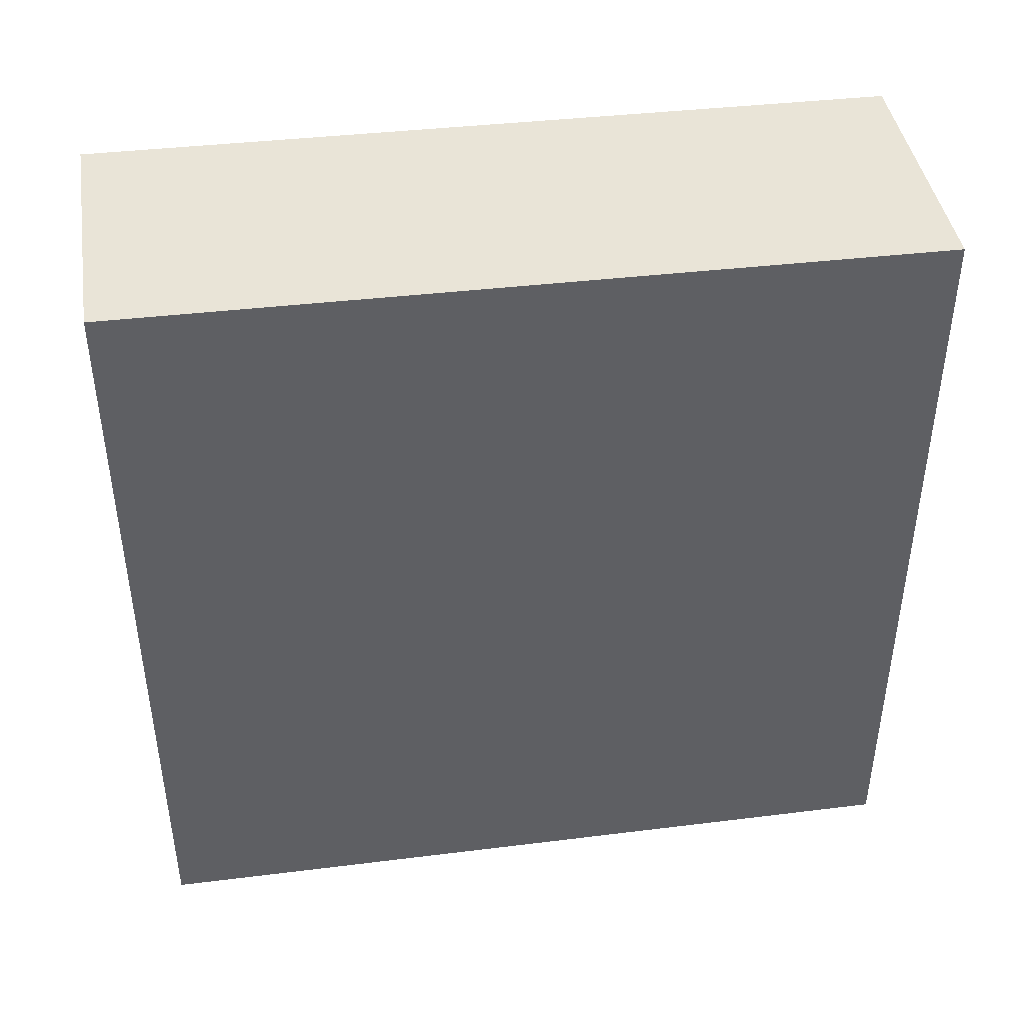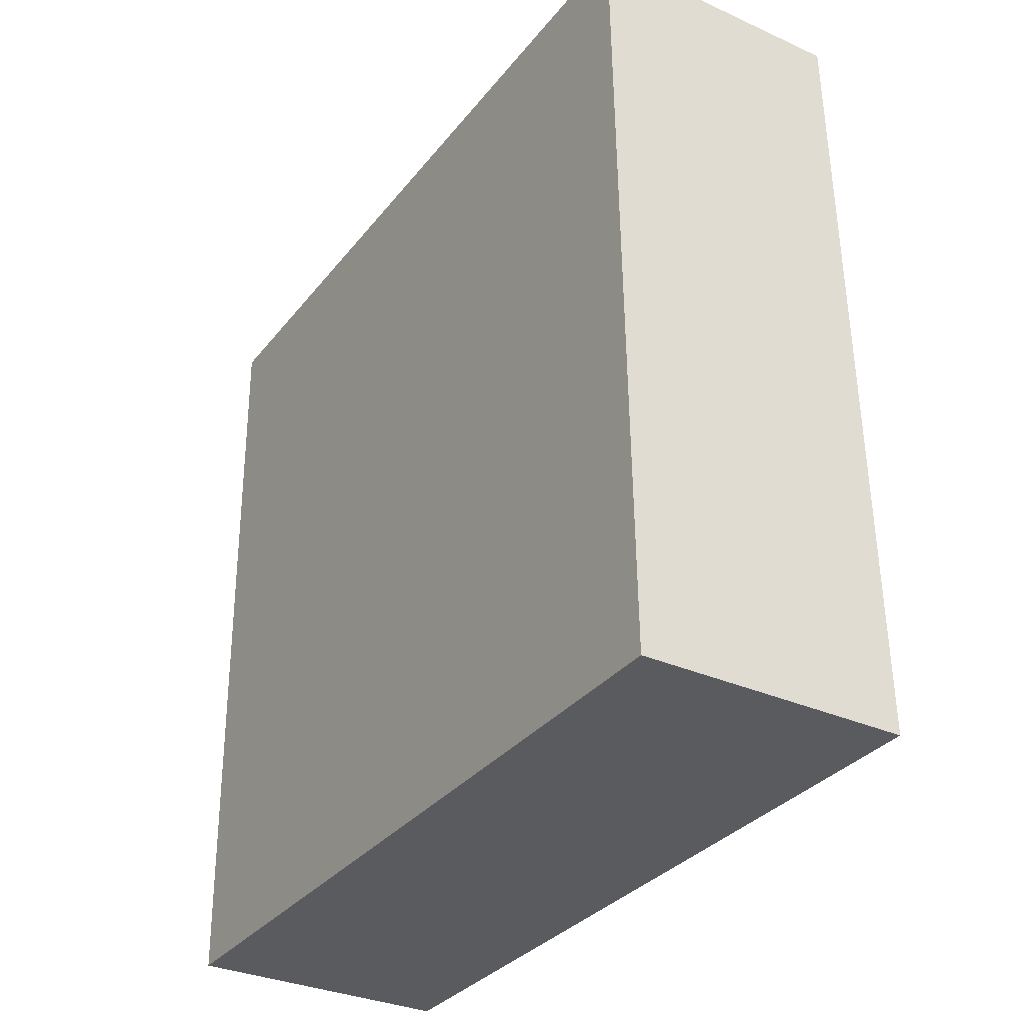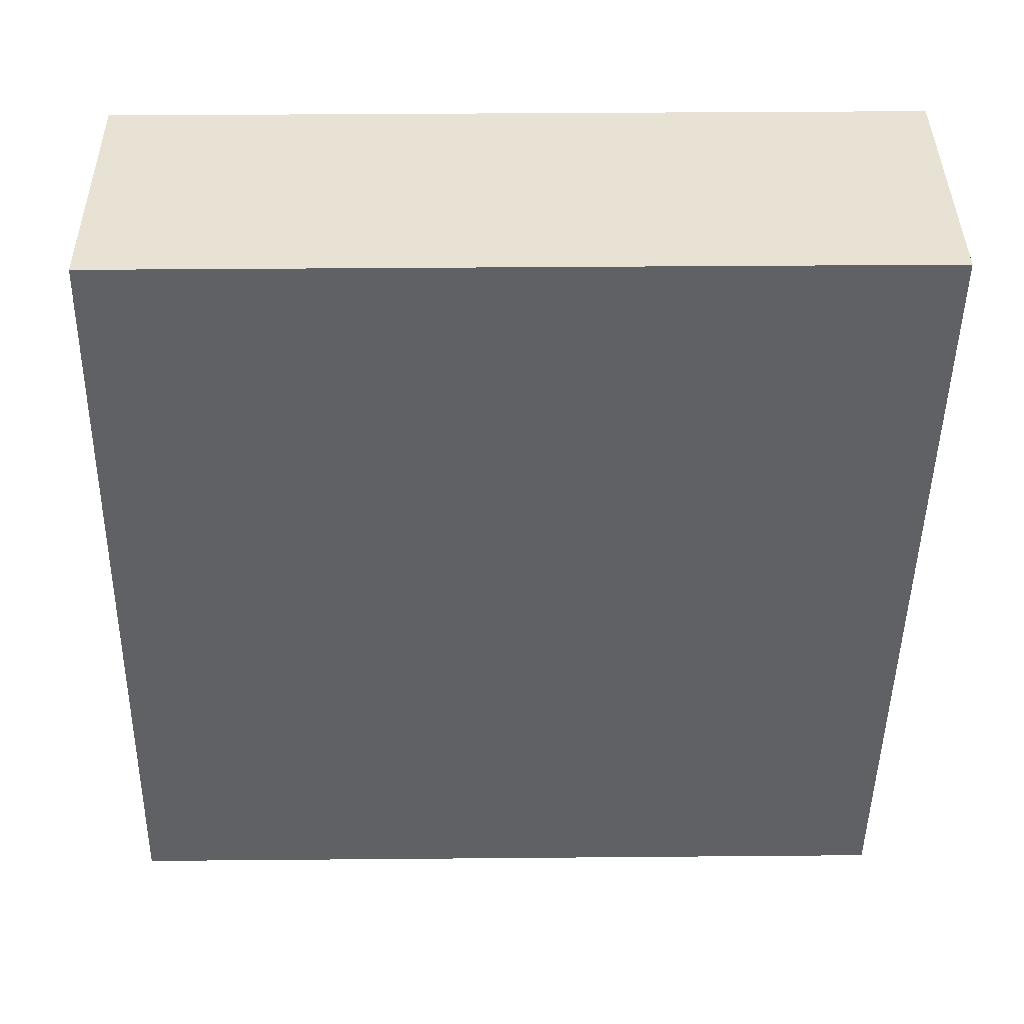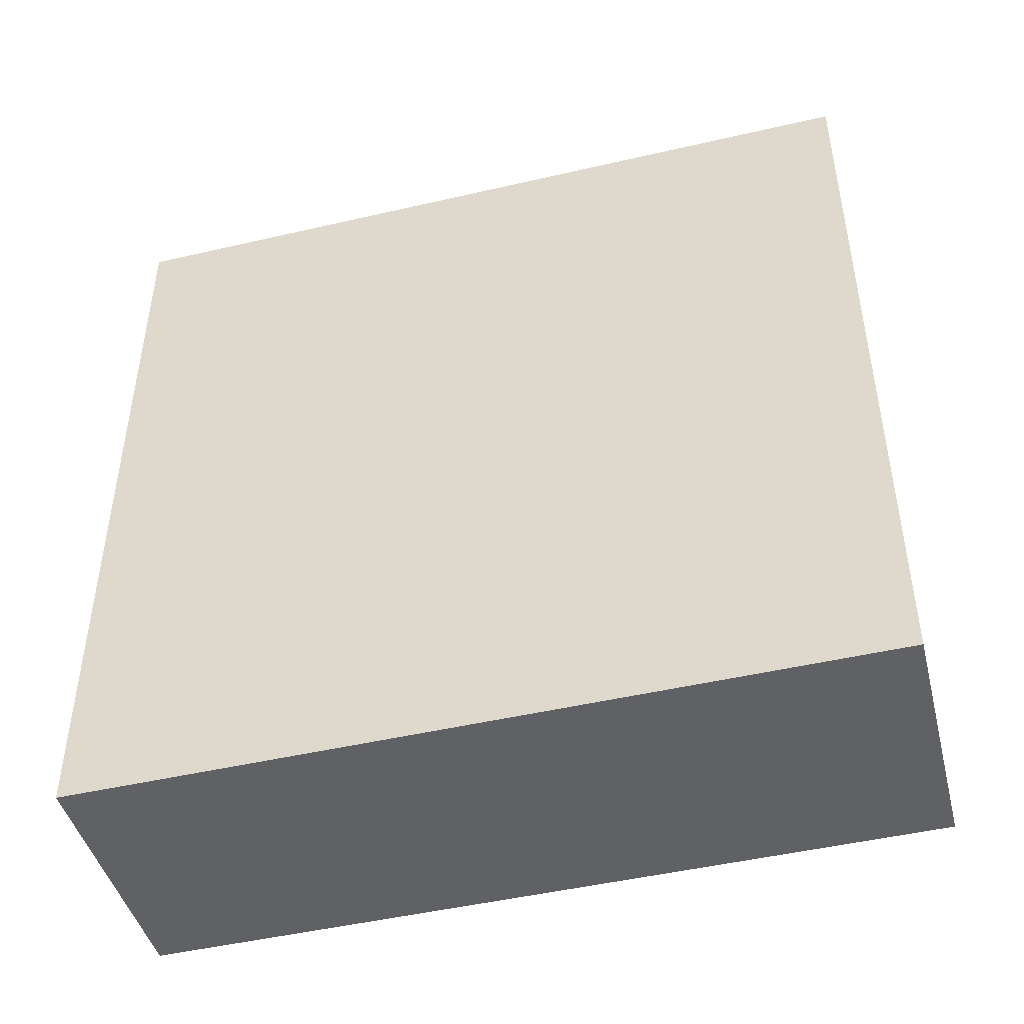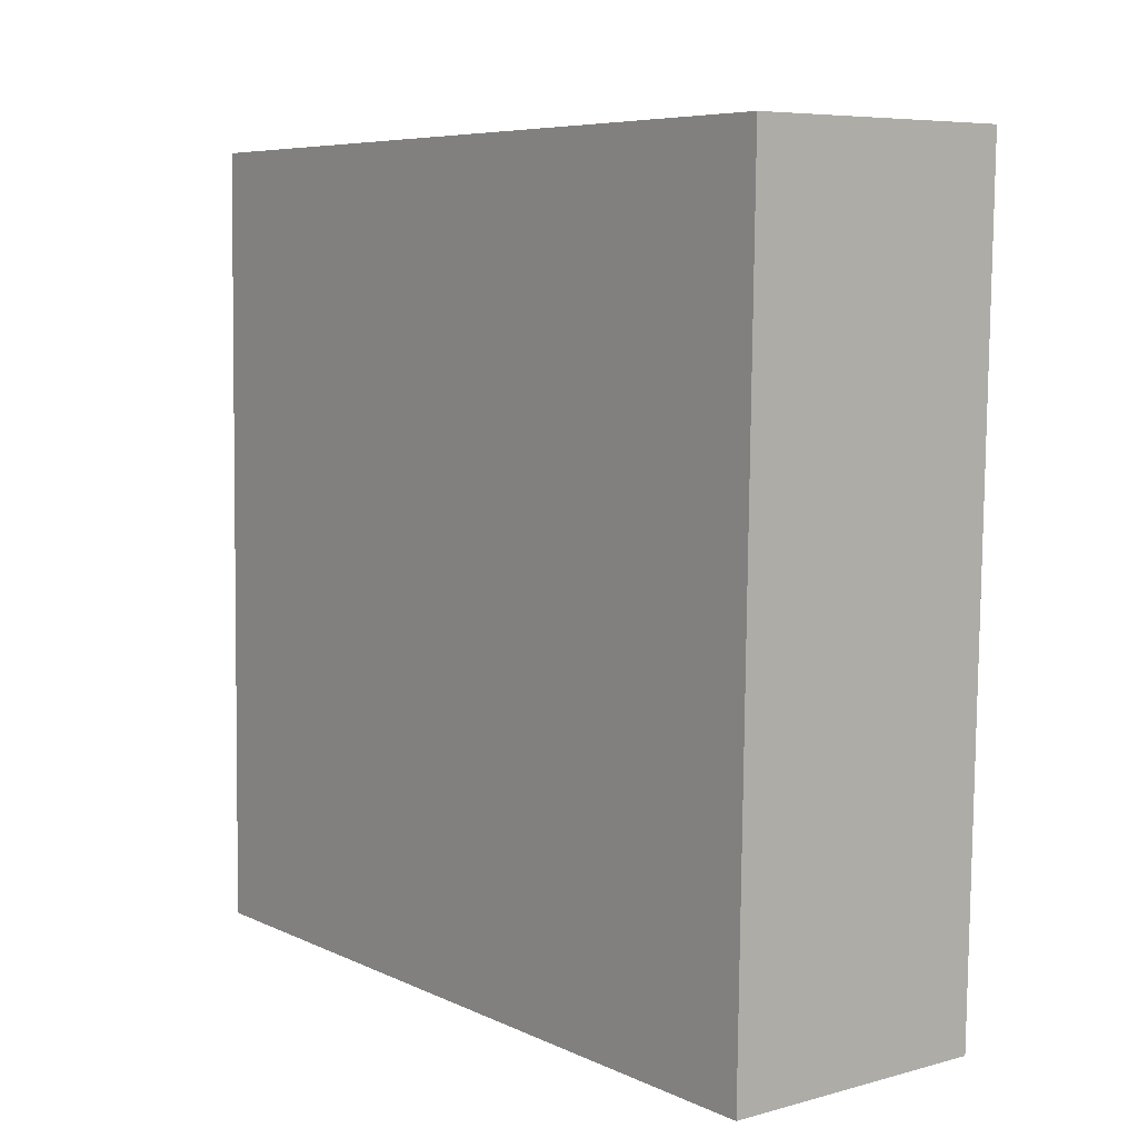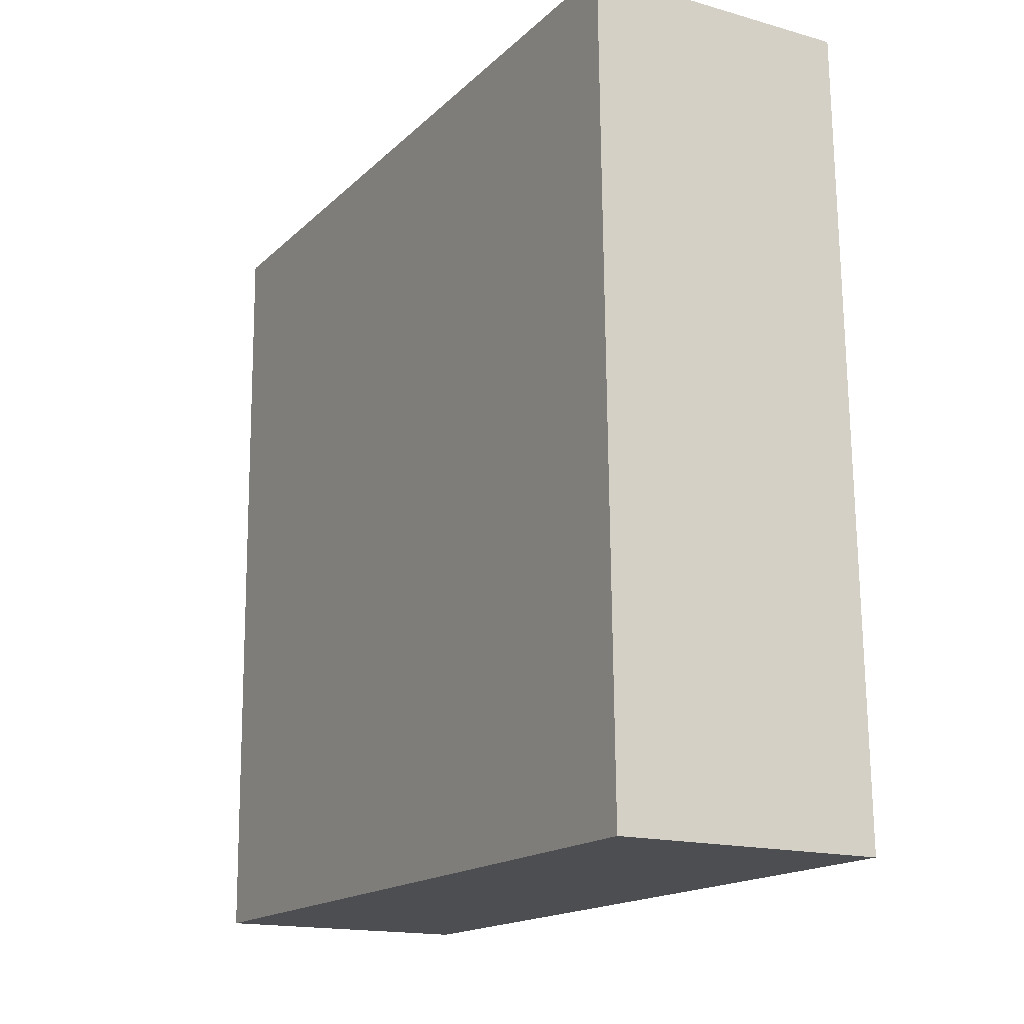
<metadata>
{"format":"obj","ext":"obj","renderer":"f3d","projection":"perspective","resolution":1024,"background":"white","views":[{"elev":42.9,"azim":80.8,"up":"+Z"},{"elev":-32.6,"azim":-31.9,"up":"+Y"},{"elev":40.7,"azim":89.4,"up":"+Y"},{"elev":-45.4,"azim":-75.8,"up":"+Z"},{"elev":7.0,"azim":142.4,"up":"+Y"},{"elev":-16.6,"azim":-29.6,"up":"+Y"}]}
</metadata>
<code>
o 12785
v 2232 1858 10.05
v 2232 1858 10.05
v 2232 1857 10.06
v 2232 1858 10.35
v 2232 1858 10.35
v 2232 1858 10.35
v 2232 1858 10.05
v 2232 1857 10.06
v 2232 1857 10.06
v 2232 1857 10.36
v 2232 1857 10.06
v 2232 1858 10.35
v 2232 1857 10.36
v 2232 1858 10.35
v 2232 1857 10.36
v 2232 1857 10.36
v 2232 1858 10.05
v 2232 1858 10.35
v 2232 1857 10.06
v 2232 1857 10.36
v 2232 1857 10.36
v 2232 1858 10.05
v 2232 1858 10.35
v 2232 1857 10.36
v 2232 1857 10.06
v 2232 1857 10.06
v 2232 1857 10.36
v 2232 1857 10.06
v 2232 1858 10.05
f 1 2 3
f 1 4 5
f 6 2 7
f 8 9 7
f 10 7 11
f 12 13 14
f 14 15 16
f 17 15 18
f 19 20 21
f 22 23 20
f 24 25 26
f 27 28 29

</code>
